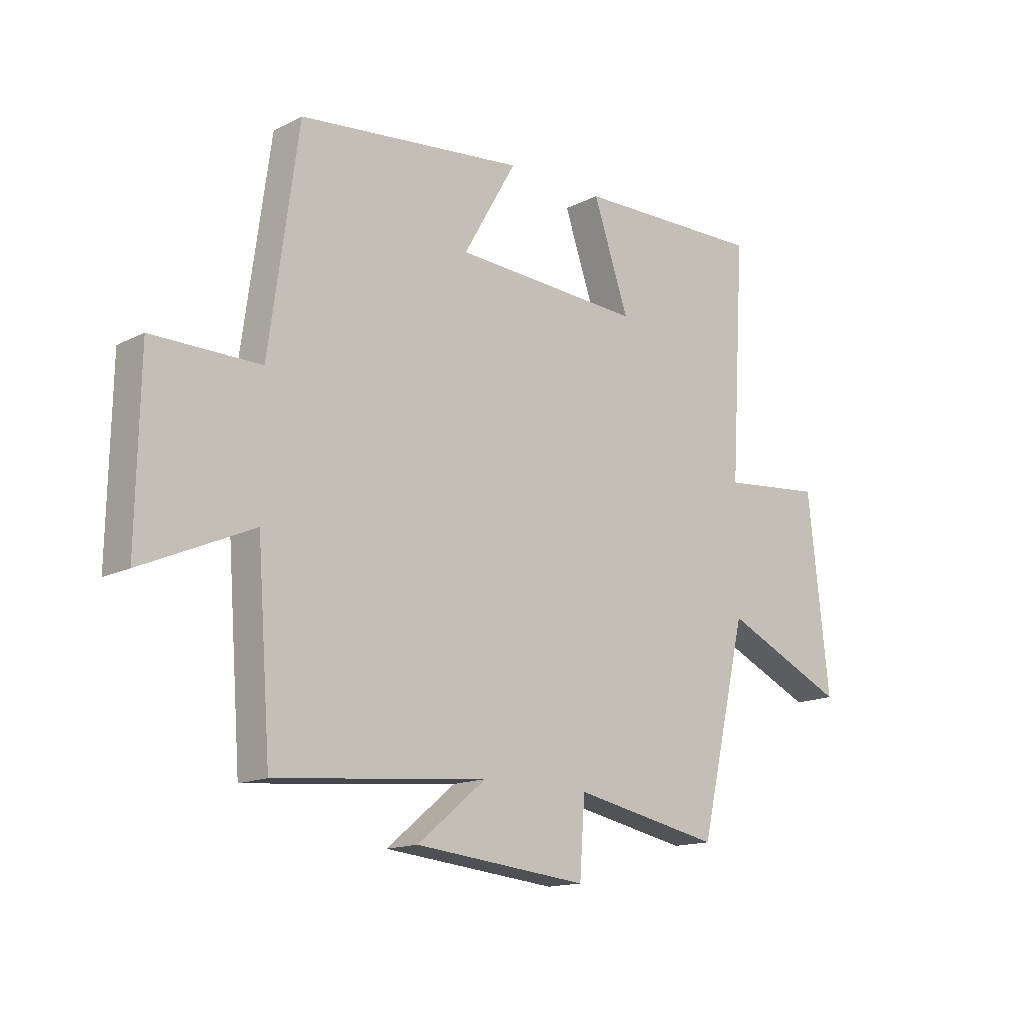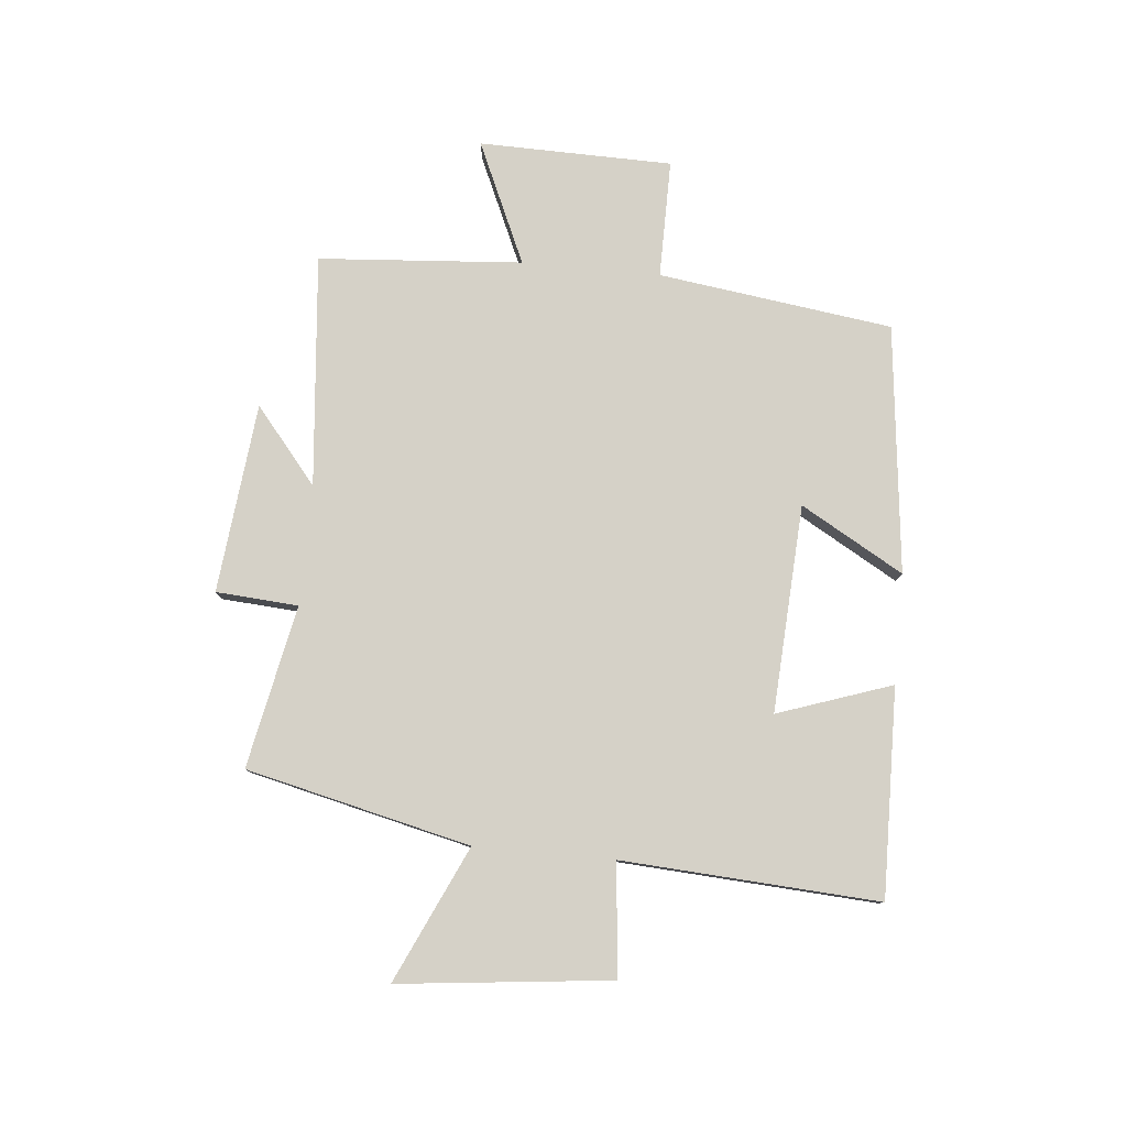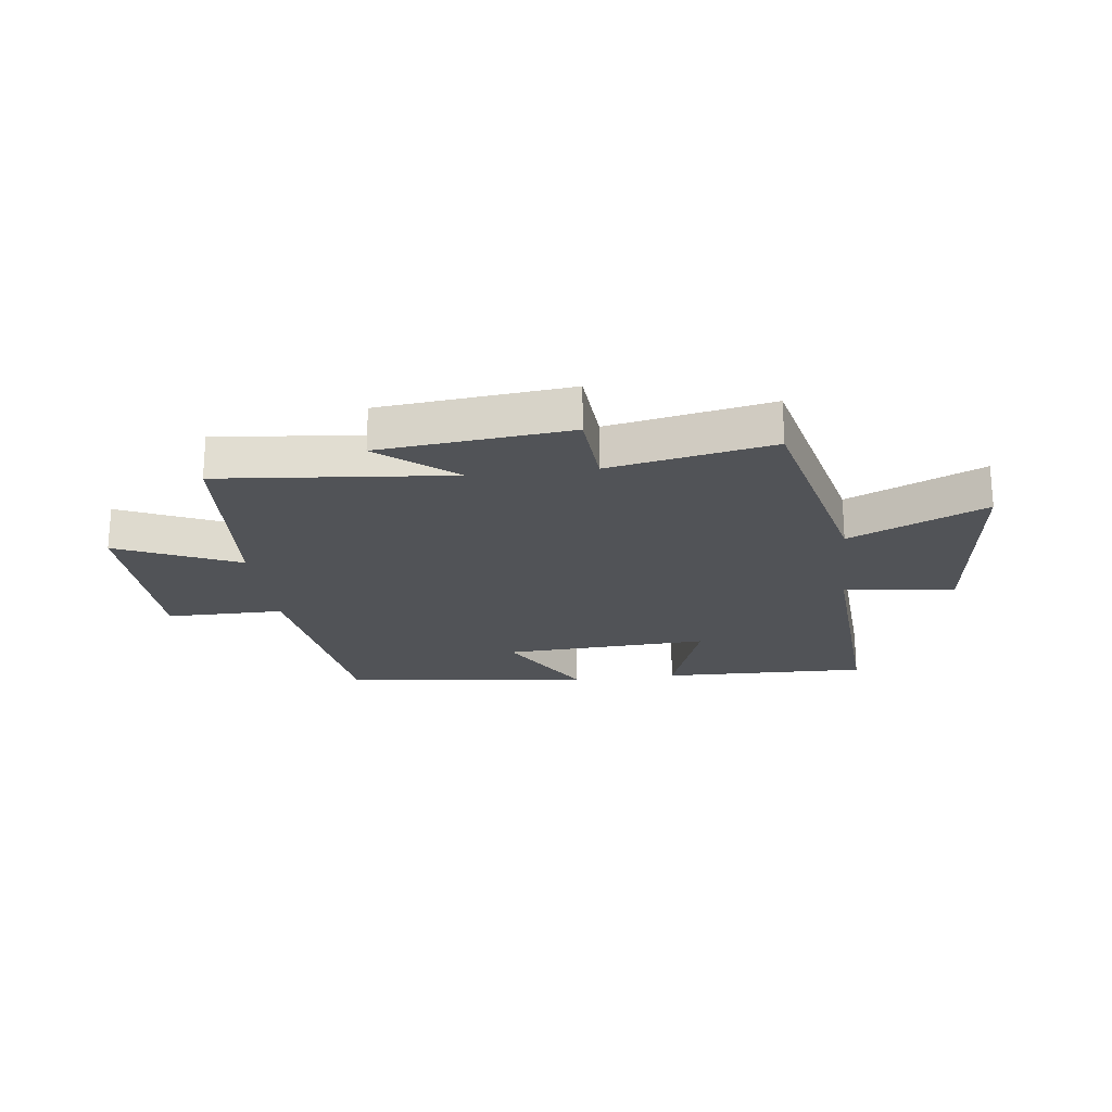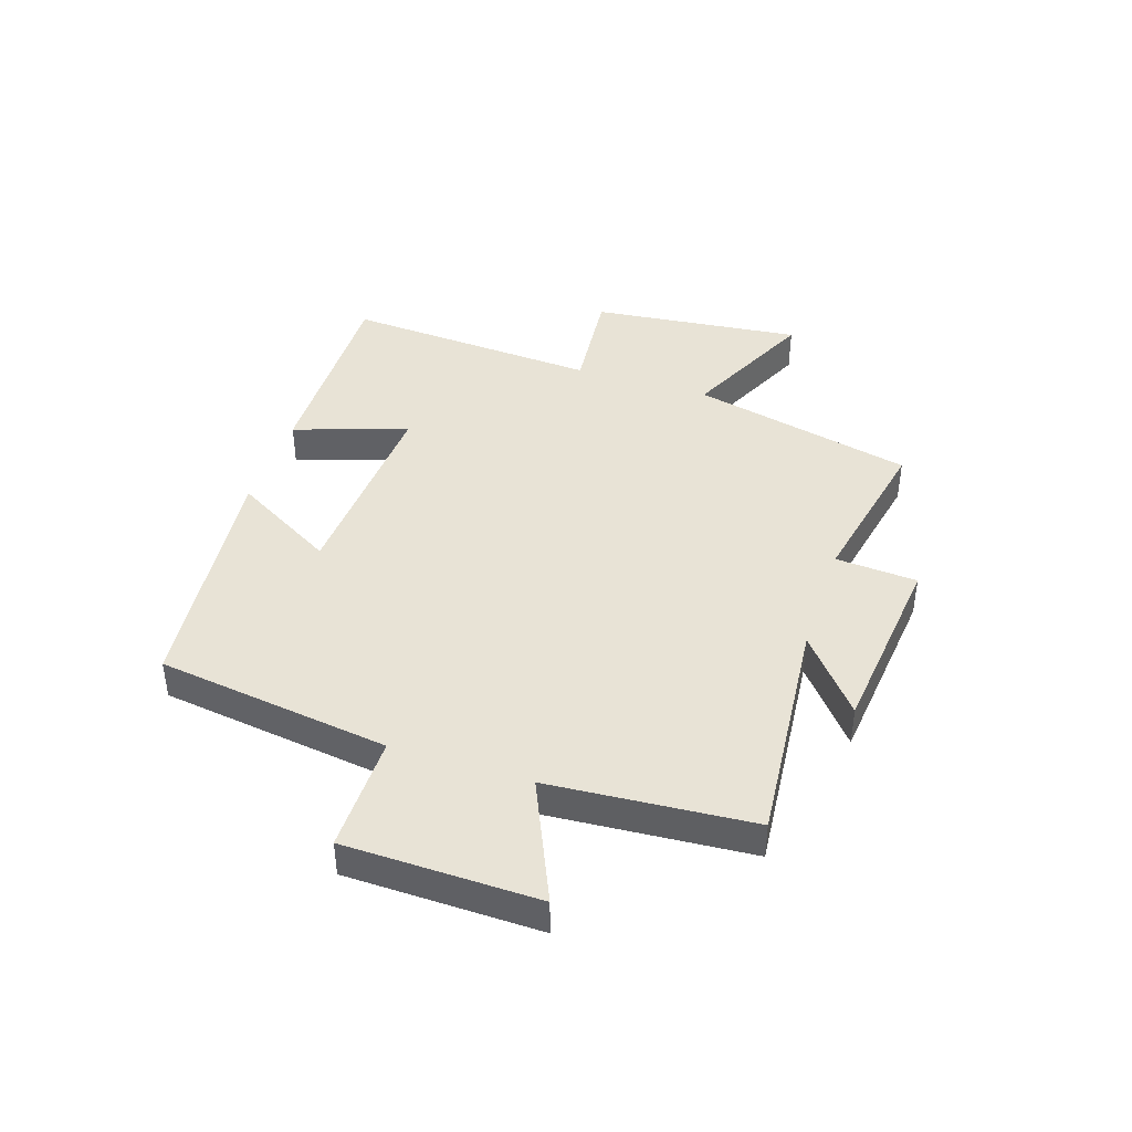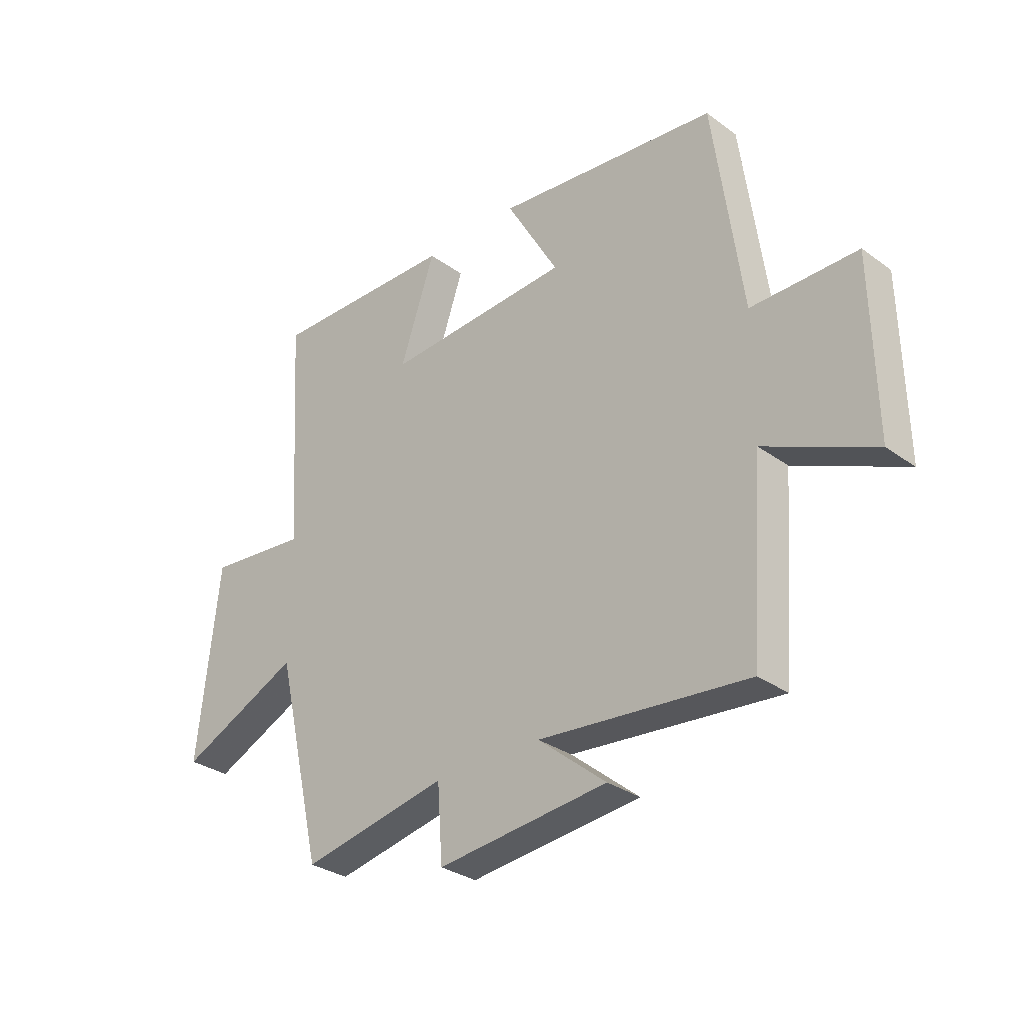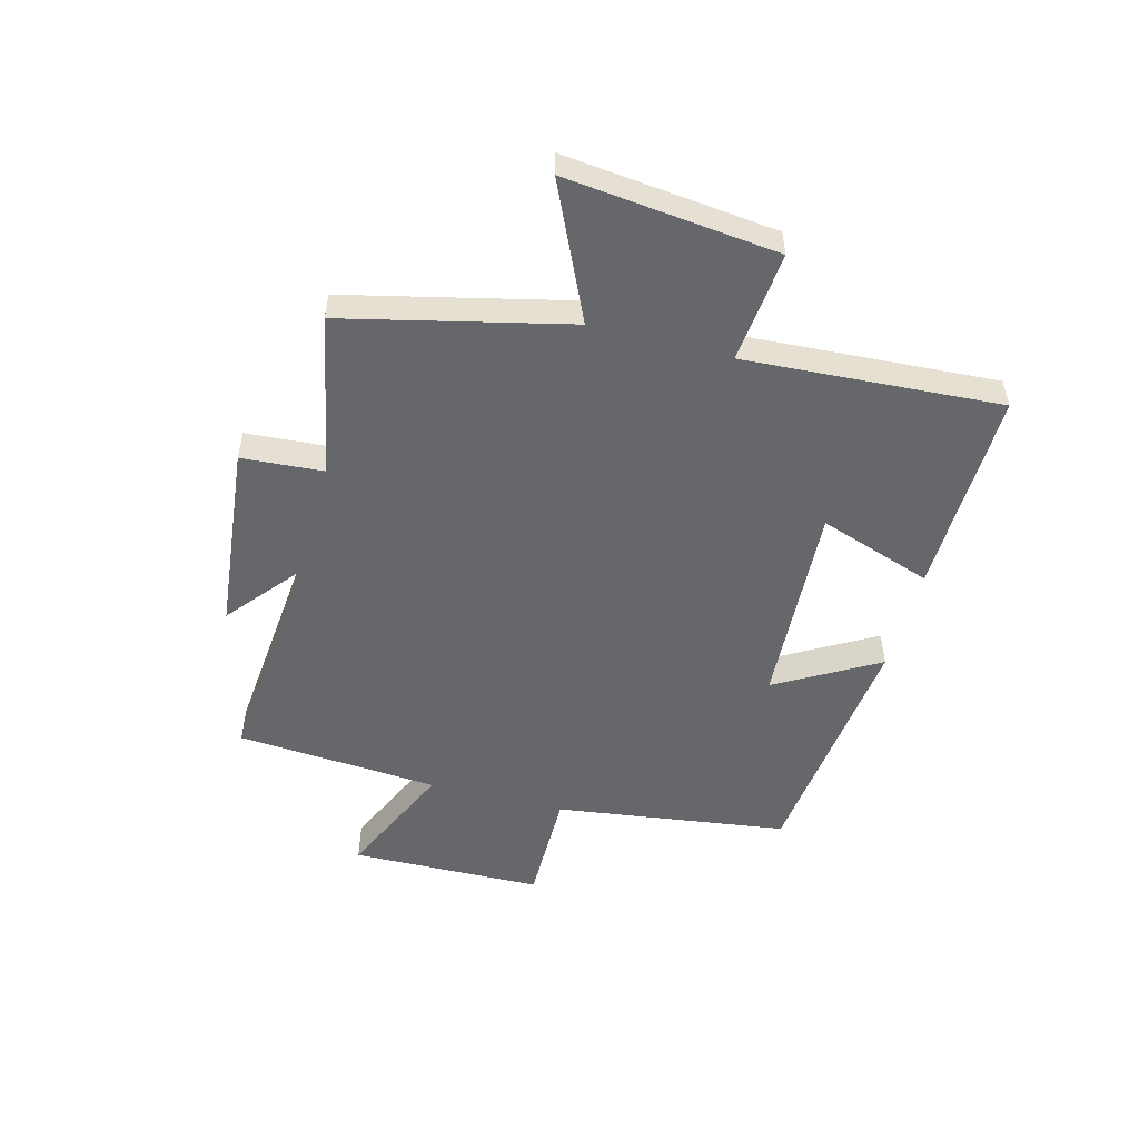
<metadata>
{"format":"obj","ext":"obj","renderer":"f3d","projection":"perspective","resolution":1024,"background":"white","views":[{"elev":-14.8,"azim":137.4,"up":"+Z"},{"elev":79.4,"azim":-84.6,"up":"+Y"},{"elev":-21.7,"azim":-173.0,"up":"+Y"},{"elev":41.7,"azim":108.2,"up":"+Y"},{"elev":-30.8,"azim":44.0,"up":"+Z"},{"elev":-52.0,"azim":-104.8,"up":"+Y"}]}
</metadata>
<code>
v -0.527 0.07 0.507
v -0.17 0.07 0.5
v -0.237 0.07 0.304
v 0.119 0.07 0.324
v 0.018 0.07 0.5
v 0.445 0.07 0.453
v 0.5 0.07 0.051
v 0.703 0.07 0.052
v 0.709 0.07 -0.28
v 0.5 0.07 -0.187
v 0.474 0.07 -0.537
v 0.075 0.07 -0.5
v 0.205 0.07 -0.607
v -0.121 0.07 -0.641
v -0.131 0.07 -0.5
v -0.41 0.07 -0.556
v -0.5 0.07 -0.172
v -0.732 0.07 -0.279
v -0.692 0.07 0.085
v -0.5 0.07 0.066
v -0.527 0 0.507
v -0.17 0 0.5
v -0.237 0 0.304
v 0.119 0 0.324
v 0.018 0 0.5
v 0.445 0 0.453
v 0.5 0 0.051
v 0.703 0 0.052
v 0.709 0 -0.28
v 0.5 0 -0.187
v 0.474 0 -0.537
v 0.075 0 -0.5
v 0.205 0 -0.607
v -0.121 0 -0.641
v -0.131 0 -0.5
v -0.41 0 -0.556
v -0.5 0 -0.172
v -0.732 0 -0.279
v -0.692 0 0.085
v -0.5 0 0.066
f 17 18 19 20
f 15 16 17 20
f 15 20 1
f 12 13 14 15
f 12 15 1
f 10 11 12
f 7 8 9 10
f 4 5 6 7
f 3 4 7 10
f 1 2 3
f 12 1 3
f 3 10 12
f 40 39 38 37
f 40 37 36 35
f 21 40 35
f 35 34 33 32
f 21 35 32
f 32 31 30
f 30 29 28 27
f 27 26 25 24
f 30 27 24 23
f 23 22 21
f 23 21 32
f 32 30 23
f 1 21 22 2
f 2 22 23 3
f 3 23 24 4
f 4 24 25 5
f 5 25 26 6
f 6 26 27 7
f 7 27 28 8
f 8 28 29 9
f 9 29 30 10
f 10 30 31 11
f 11 31 32 12
f 12 32 33 13
f 13 33 34 14
f 14 34 35 15
f 15 35 36 16
f 16 36 37 17
f 17 37 38 18
f 18 38 39 19
f 19 39 40 20
f 20 40 21 1

</code>
